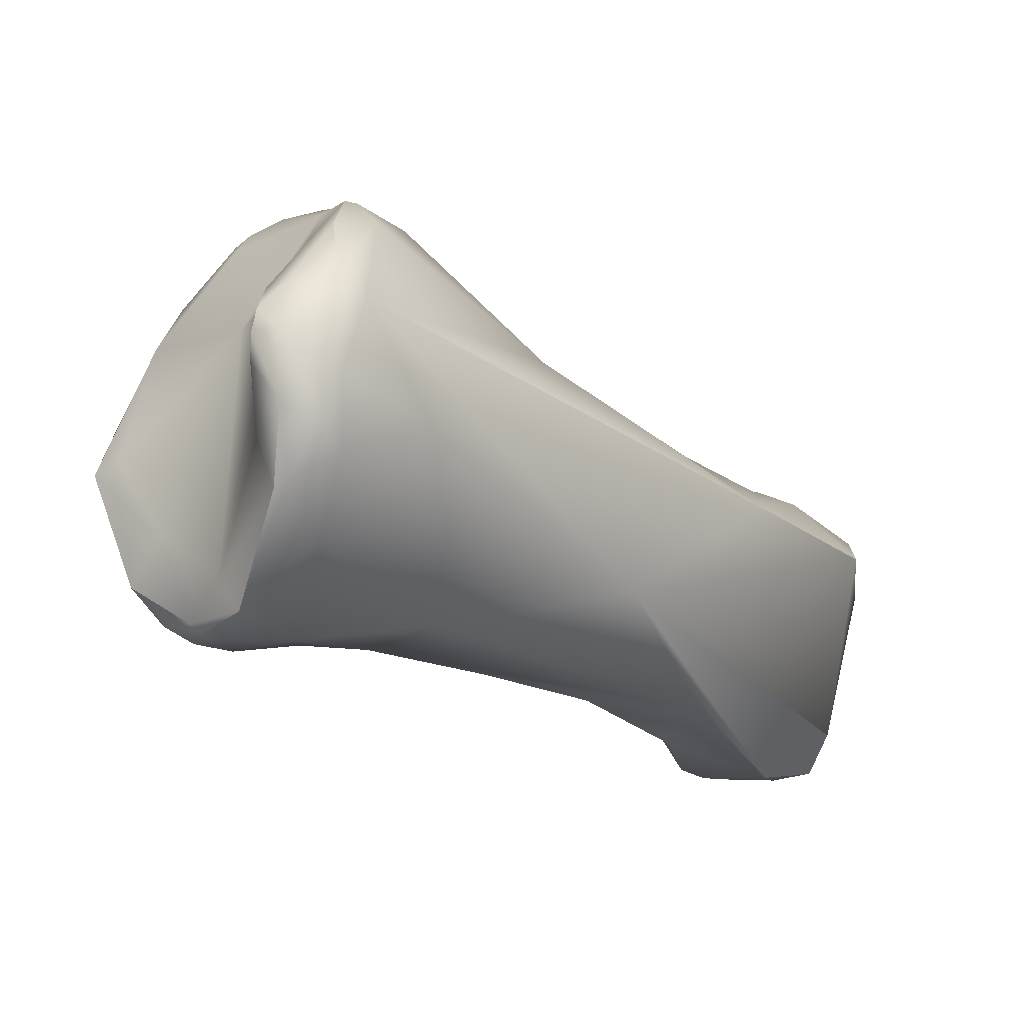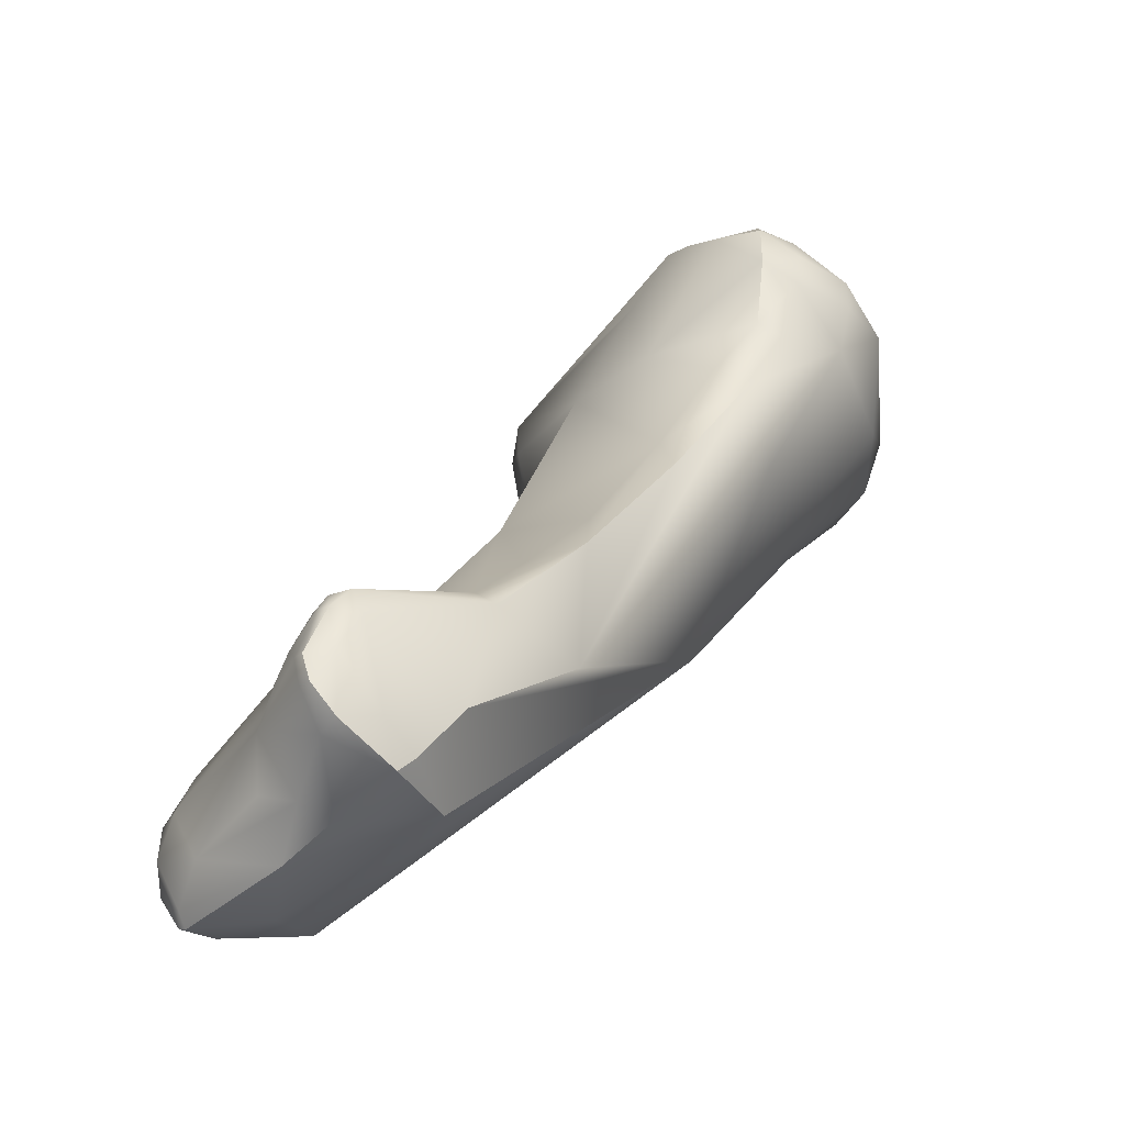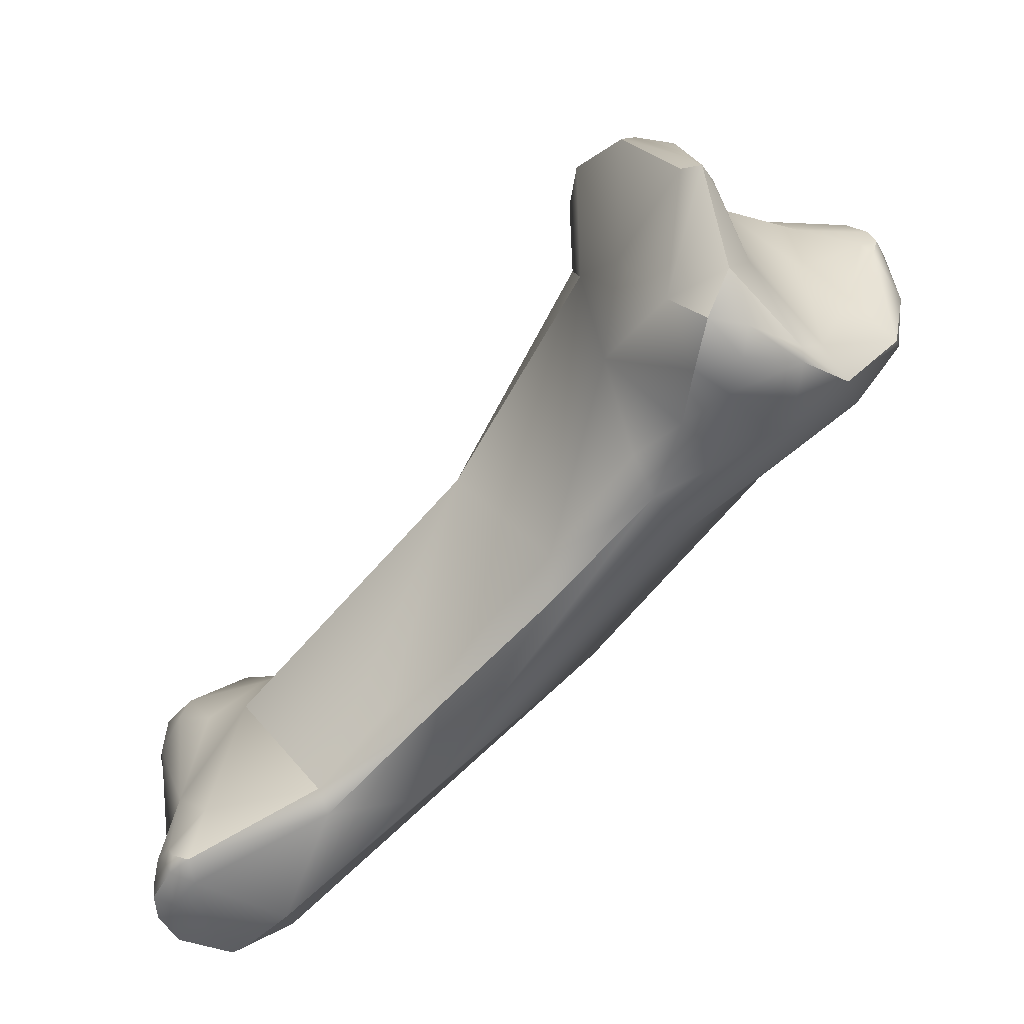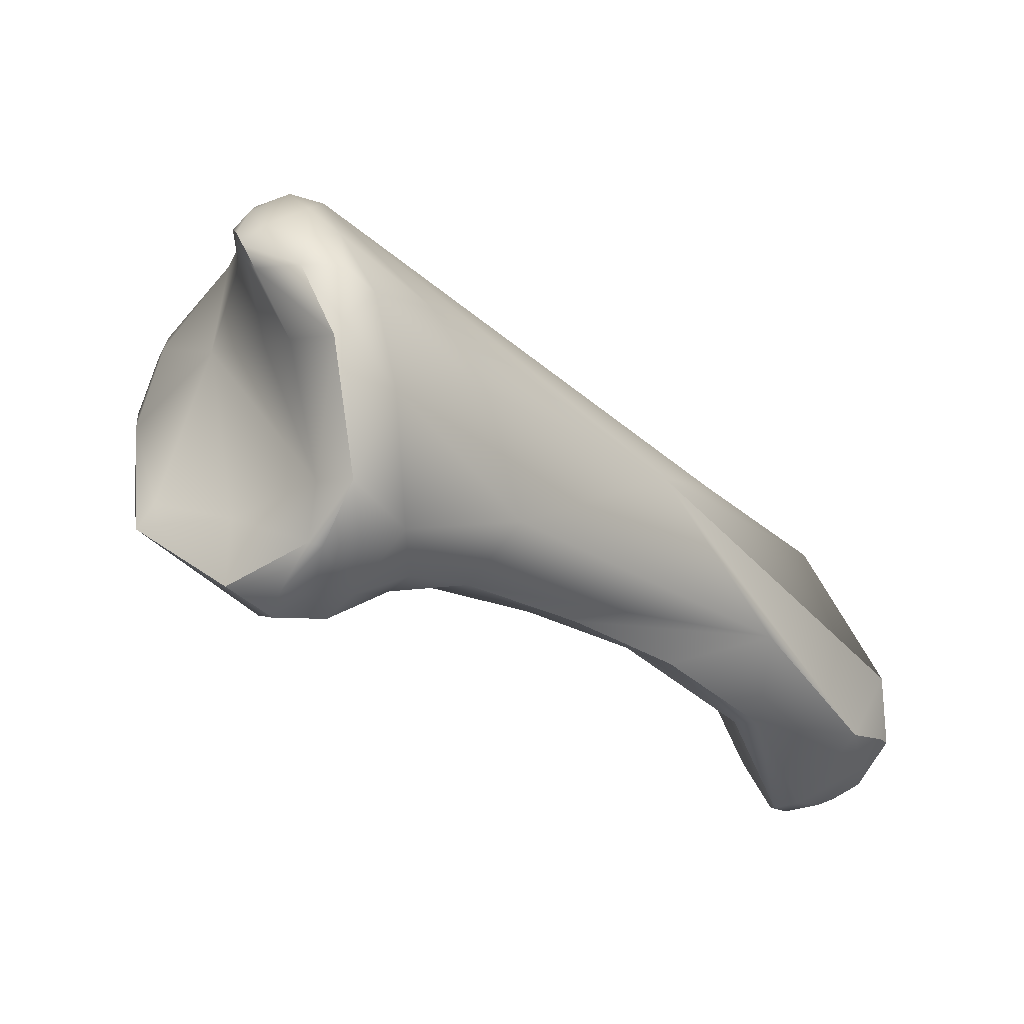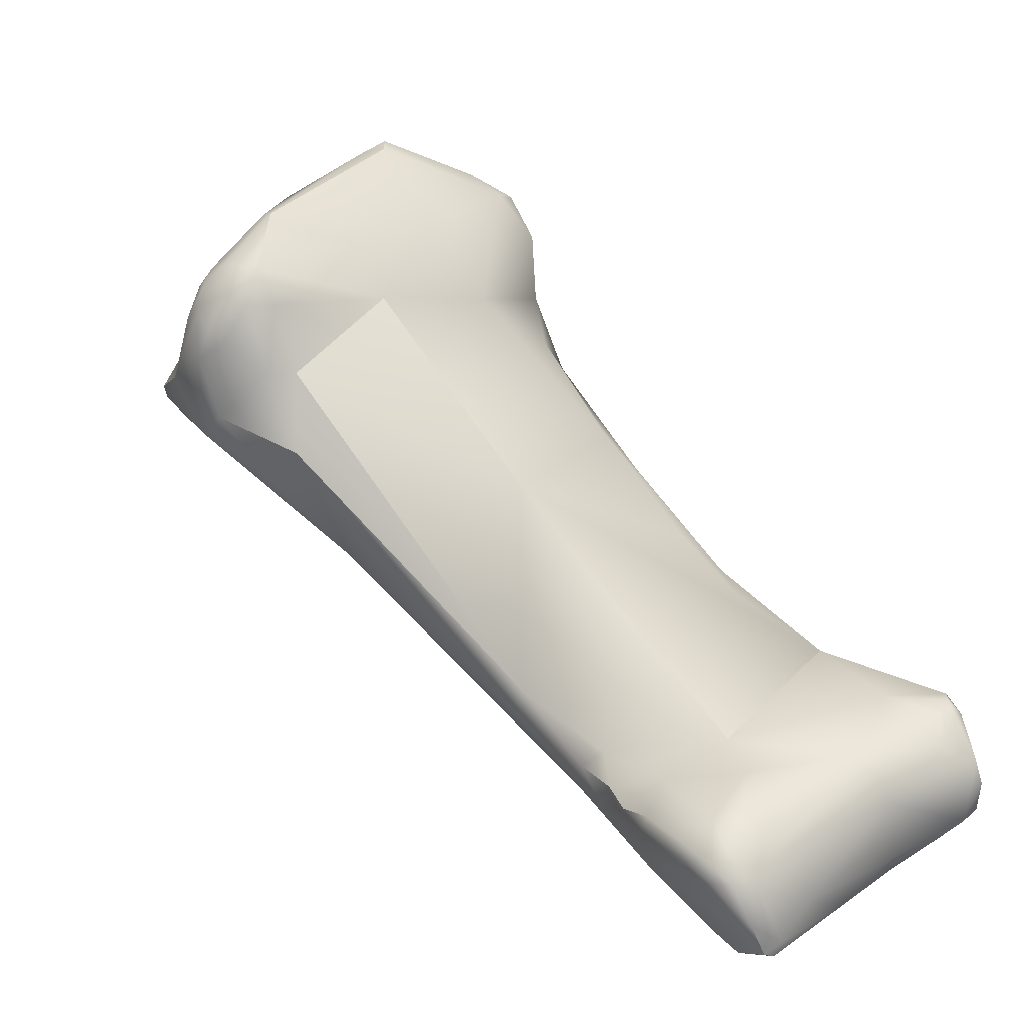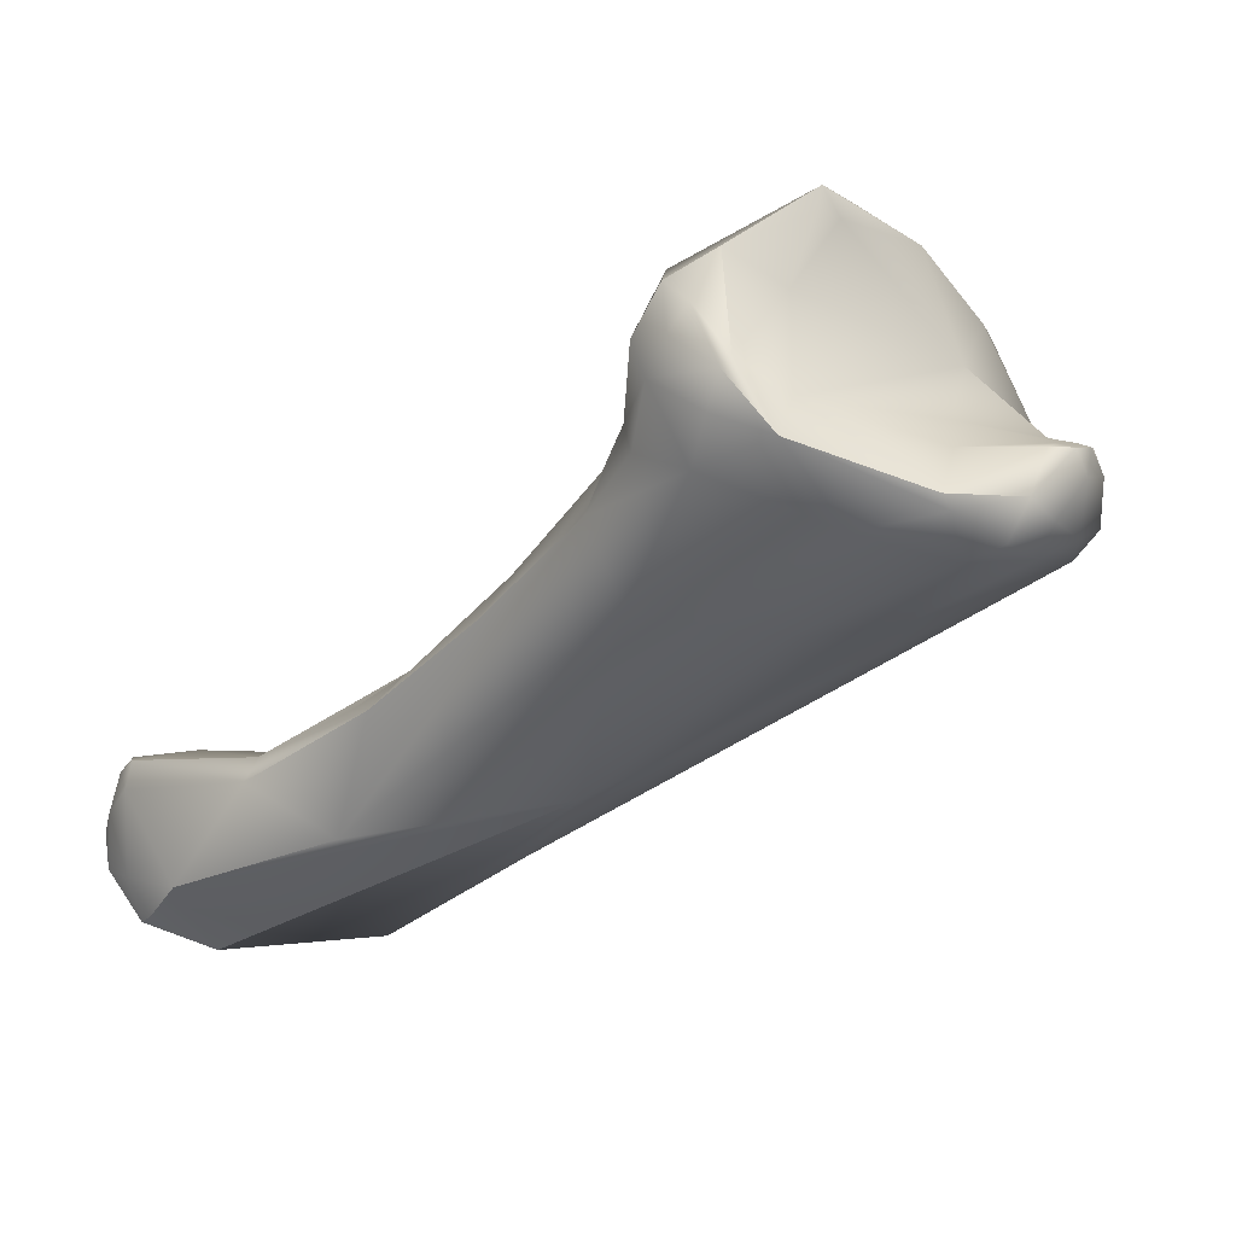
<metadata>
{"format":"obj","ext":"obj","renderer":"f3d","projection":"perspective","resolution":1024,"background":"white","views":[{"elev":79.7,"azim":84.2,"up":"+Y"},{"elev":-20.0,"azim":56.6,"up":"+Z"},{"elev":47.4,"azim":81.6,"up":"+Z"},{"elev":45.7,"azim":53.7,"up":"+Y"},{"elev":0.7,"azim":-33.8,"up":"+Z"},{"elev":21.6,"azim":136.9,"up":"+Z"}]}
</metadata>
<code>
v 294.2 -154.9 697.2
v 293.9 -154.6 696.2
v 294.4 -154.4 698
v 294.5 -155.3 696.9
v 293.7 -154.1 696.7
v 293.7 -153.5 696.6
v 294 -154 697.6
v 294.1 -153.6 697.4
v 293.9 -154 697.3
v 294.3 -153.9 697.9
v 294.5 -153.5 697.8
v 294.2 -154.8 695.9
v 293.8 -154.1 695.5
v 293.7 -153.1 695.6
v 294 -152.3 695.1
v 294.4 -154 694
v 294.2 -152.1 695.5
v 294.2 -151.2 694.9
v 294.3 -151.3 694.6
v 295.7 -154 699.4
v 295.8 -154.3 699.4
v 296.9 -153.2 700
v 294.8 -155.3 697.8
v 295.2 -155.6 696.9
v 297 -151.9 697.7
v 295.2 -149.7 695.1
v 295.6 -150.3 696
v 295.2 -155.2 695.1
v 295.9 -155.6 695.1
v 294.5 -153 693.5
v 294.9 -151 694.1
v 295.8 -155.6 693
v 295.6 -154.3 692.5
v 299.1 -153.4 701.3
v 297.6 -148.4 697
v 297.6 -148.1 697
v 298.2 -148.4 697.2
v 298.1 -148 697.2
v 298.8 -148.2 697.2
v 298.4 -155.8 697.2
v 296.9 -149.7 696.7
v 297 -148.5 696.8
v 296.9 -148.2 696.2
v 296.9 -148.2 695.1
v 298.1 -147.7 696.6
v 298 -147.8 695.3
v 297.4 -148.4 694.5
v 297.8 -155.1 690.3
v 299.7 -153.7 701.5
v 300 -153.2 701.8
v 299.8 -152.9 701.1
v 300.4 -153 701.3
v 300.2 -155.2 699.3
v 299.2 -150.2 697.4
v 300.3 -149.3 697.3
v 301.6 -155.7 697.3
v 299.2 -147.6 696
v 299.2 -147.9 695.1
v 299.8 -147.7 696.6
v 300.4 -147.8 695.8
v 301 -148.3 695.4
v 300.3 -150.4 693.3
v 300.4 -159.3 692.2
v 299.5 -160.8 687
v 300.3 -163.2 685.7
v 299.6 -160.2 686.5
v 300.5 -167.1 684.5
v 301.2 -167.4 684.7
v 299.8 -165.5 684.4
v 299.9 -165.2 684
v 300.1 -163.6 684.9
v 300.2 -164.5 684.7
v 300 -164.3 684.4
v 300.7 -165 685.1
v 300 -162.6 685.3
v 300.3 -163.1 684.2
v 301 -161.2 684.5
v 300.1 -167.4 683.6
v 300 -166.8 683.4
v 300.2 -167.5 683
v 300.2 -167.2 682.9
v 300.5 -167.8 683.6
v 300.5 -167.9 683
v 300.8 -167.6 682.1
v 301.1 -168.2 682.8
v 301 -168 682
v 301.6 -168.1 683.7
v 300.4 -164.9 683
v 301.9 -168 681.6
v 301.5 -167.8 681.3
v 301.5 -166.9 681.2
v 302.9 -153.1 701
v 303.8 -153.8 700.4
v 304 -152.8 700.2
v 301.8 -152.3 700.1
v 302.9 -154.6 700.3
v 303.3 -150.8 698.6
v 301.7 -148.3 697
v 303.9 -155.4 696.2
v 302.9 -149.6 696.1
v 301.6 -148.2 696.6
v 302.3 -151.7 693.2
v 302.2 -165.5 686.1
v 302 -166.6 685.4
v 302.7 -168 682.5
v 303.3 -166.4 681.3
v 302.2 -165 681.3
v 301.8 -167.8 681.2
v 304.4 -153 699.6
v 304.3 -154.1 699.3
v 304.6 -153.4 698.7
v 304.1 -151.5 699.5
v 304.4 -151.6 699.3
v 304.6 -151.7 698.4
v 304.1 -150.3 698.2
v 304.3 -154.3 697.5
v 304.6 -153.8 697.1
v 304.7 -152.1 697.2
v 304.7 -155 695.5
v 304.4 -154.2 693.7
v 304.5 -157.5 693.5
v 305.3 -157.7 692.7
v 305.2 -160 690.9
v 306 -160.6 689.9
v 305.5 -161.9 689.3
v 303.8 -156.2 688.6
v 306.2 -166.8 687
v 304.8 -167.5 685.7
v 305.2 -168 684.6
v 304.8 -167.8 683.4
v 304.7 -167.1 682.1
v 305.9 -167.4 683.1
v 306.4 -166.8 682.7
v 306.7 -163.8 687.9
v 307 -167.8 686.6
v 307.5 -167.7 686.9
v 307.4 -167.9 686.5
v 307.7 -167.3 687
v 307.7 -167.8 686.6
v 308 -167.2 686.4
v 307.2 -163.6 687.5
v 306.5 -161.2 686.8
v 306.8 -168.2 685.8
v 307.3 -168.3 685.5
v 307.7 -168.4 685.5
v 307.6 -168.4 684.9
v 308.1 -167.8 685.6
v 308 -168.3 684.9
v 307.7 -167.9 683.9
v 308.2 -167.9 684.2
v 308.4 -166.9 684.4
v 308.3 -166.1 683.6
v 308.4 -165 684.8
v 308.3 -166.5 683.3
v 307.3 -164.9 682.9
v 295.8 -154.3 699.4
v 295.2 -149.7 695.1
v 295.9 -155.6 695.1
v 295.8 -155.6 693
v 297.6 -148.1 697
v 298.1 -148 697.2
v 298.4 -155.8 697.2
v 299.7 -153.7 701.5
v 300 -153.2 701.8
v 300 -153.2 701.8
v 300 -153.2 701.8
v 300.4 -159.3 692.2
v 299.5 -160.8 687
v 300.1 -163.6 684.9
v 300 -164.3 684.4
v 301 -161.2 684.5
v 301.5 -167.8 681.3
v 301.5 -167.8 681.3
v 301.5 -166.9 681.2
v 302.9 -153.1 701
v 302.9 -153.1 701
v 303.8 -153.8 700.4
v 303.8 -153.8 700.4
v 302.2 -165.5 686.1
v 302.2 -165 681.3
v 304.3 -154.1 699.3
v 304.1 -150.3 698.2
v 305.3 -157.7 692.7
v 306 -160.6 689.9
v 306.7 -163.8 687.9
v 307.7 -167.3 687
v 308 -168.3 684.9
v 308.2 -167.9 684.2
v 308.3 -166.1 683.6
v 308.4 -165 684.8
v 308.3 -166.5 683.3
v 308.3 -166.5 683.3
v 307.3 -164.9 682.9
v 294 -152.3 695.1
v 294.2 -151.2 694.9
v 301.7 -148.3 697
v 301.8 -167.8 681.2
v 304.7 -167.1 682.1
v 307.7 -168.4 685.5
g grp1
f 9 5 1
f 1 5 2
f 3 10 7
f 3 7 9
f 1 3 9
f 2 4 1
f 2 12 4
f 2 13 12
f 3 23 21
f 1 23 3
f 23 1 4
f 24 4 28
f 4 12 28
f 9 6 5
f 6 14 5
f 6 17 14
f 5 13 2
f 5 14 13
f 10 11 8
f 7 10 8
f 7 8 9
f 8 6 9
f 8 17 6
f 11 17 8
f 13 16 12
f 28 12 16
f 14 17 15
f 16 13 30
f 13 14 30
f 14 194 30
f 17 18 15
f 195 19 194
f 26 19 195
f 19 30 194
f 19 31 30
f 21 20 3
f 20 11 10
f 3 20 10
f 22 25 11
f 20 22 11
f 20 34 22
f 20 21 34
f 23 4 24
f 23 53 156
f 40 53 23
f 23 24 40
f 25 17 11
f 27 17 25
f 18 17 27
f 42 18 27
f 157 18 42
f 42 27 41
f 43 157 42
f 24 28 29
f 24 29 40
f 32 29 28
f 19 26 31
f 26 44 31
f 48 31 47
f 44 47 31
f 16 32 28
f 33 16 30
f 159 16 33
f 159 33 48
f 30 48 33
f 30 31 48
f 49 34 21
f 34 49 50
f 164 22 34
f 163 156 53
f 55 37 54
f 43 42 36
f 160 42 35
f 36 45 43
f 38 160 35
f 161 45 36
f 37 38 35
f 39 38 37
f 39 59 161
f 45 161 59
f 25 41 27
f 41 35 42
f 54 41 25
f 35 41 37
f 37 41 54
f 157 43 44
f 46 47 44
f 45 44 43
f 58 47 46
f 45 46 44
f 46 45 57
f 58 46 57
f 62 47 58
f 63 162 158
f 159 48 66
f 32 64 29
f 66 48 77
f 51 22 165
f 51 25 22
f 52 51 165
f 52 95 51
f 95 25 51
f 166 163 96
f 165 92 52
f 166 96 175
f 96 163 53
f 56 96 53
f 25 95 97
f 55 39 37
f 97 54 25
f 55 54 97
f 97 98 55
f 55 98 39
f 39 98 59
f 59 196 101
f 56 53 40
f 56 40 121
f 62 58 61
f 59 57 45
f 60 58 57
f 60 61 58
f 60 57 59
f 59 101 60
f 101 61 60
f 102 62 61
f 40 167 121
f 168 63 158
f 65 103 168
f 103 63 168
f 48 47 77
f 168 75 65
f 66 75 168
f 66 76 75
f 74 103 65
f 66 77 76
f 168 159 66
f 171 47 126
f 78 67 69
f 78 69 79
f 69 67 74
f 78 82 67
f 67 68 104
f 104 74 67
f 68 67 82
f 68 82 87
f 74 104 103
f 73 70 69
f 69 70 79
f 74 65 71
f 69 74 72
f 72 74 71
f 170 69 72
f 72 71 170
f 169 76 73
f 75 76 169
f 73 76 70
f 70 88 79
f 70 76 88
f 65 75 71
f 80 78 79
f 83 82 78
f 80 83 78
f 81 80 79
f 83 80 86
f 84 86 80
f 81 84 80
f 81 88 84
f 79 88 81
f 82 83 85
f 82 85 87
f 83 86 85
f 85 86 89
f 90 86 84
f 84 88 91
f 90 84 91
f 89 86 172
f 77 88 76
f 91 88 107
f 89 172 108
f 197 173 174
f 52 92 95
f 112 95 92
f 96 93 175
f 94 112 176
f 96 110 177
f 176 178 94
f 109 178 181
f 94 178 109
f 112 97 95
f 110 96 56
f 113 112 94
f 112 115 97
f 97 115 98
f 101 196 182
f 182 100 101
f 99 116 56
f 100 102 61
f 118 100 182
f 100 61 101
f 99 56 121
f 100 120 102
f 102 126 62
f 121 167 123
f 126 47 62
f 128 103 104
f 126 155 180
f 104 68 128
f 128 68 87
f 180 171 126
f 105 85 89
f 105 87 85
f 89 131 105
f 105 131 132
f 174 180 106
f 155 106 180
f 107 88 77
f 131 89 108
f 197 106 198
f 106 197 174
f 110 56 116
f 181 116 111
f 111 109 181
f 116 117 111
f 109 113 94
f 113 115 112
f 113 109 111
f 114 113 111
f 182 113 114
f 111 118 114
f 182 114 118
f 111 117 118
f 116 119 117
f 117 119 118
f 116 99 119
f 100 118 120
f 99 121 119
f 119 120 118
f 121 122 119
f 121 124 122
f 183 142 119
f 119 142 120
f 124 121 123
f 183 184 142
f 102 120 126
f 126 120 142
f 134 167 179
f 167 134 125
f 125 134 124
f 134 141 124
f 123 167 125
f 124 123 125
f 135 127 128
f 127 103 128
f 127 185 103
f 128 87 129
f 143 128 129
f 135 128 143
f 87 105 129
f 130 129 105
f 132 130 105
f 106 155 198
f 130 132 129
f 132 131 133
f 133 198 155
f 149 132 133
f 127 135 136
f 136 135 137
f 138 127 136
f 186 136 139
f 139 136 137
f 186 139 140
f 147 140 139
f 127 138 185
f 186 141 134
f 141 186 140
f 153 141 140
f 141 142 184
f 153 142 141
f 126 142 190
f 149 129 132
f 137 135 143
f 137 143 144
f 144 143 129
f 139 137 145
f 145 137 144
f 145 144 146
f 146 144 129
f 146 129 149
f 147 139 199
f 146 148 145
f 140 147 151
f 151 147 150
f 147 199 187
f 187 150 147
f 148 146 149
f 148 149 188
f 153 140 151
f 151 152 153
f 188 149 154
f 150 191 151
f 151 191 152
f 189 192 193
f 189 193 190
f 193 126 190
f 154 133 155
f 133 154 149

</code>
